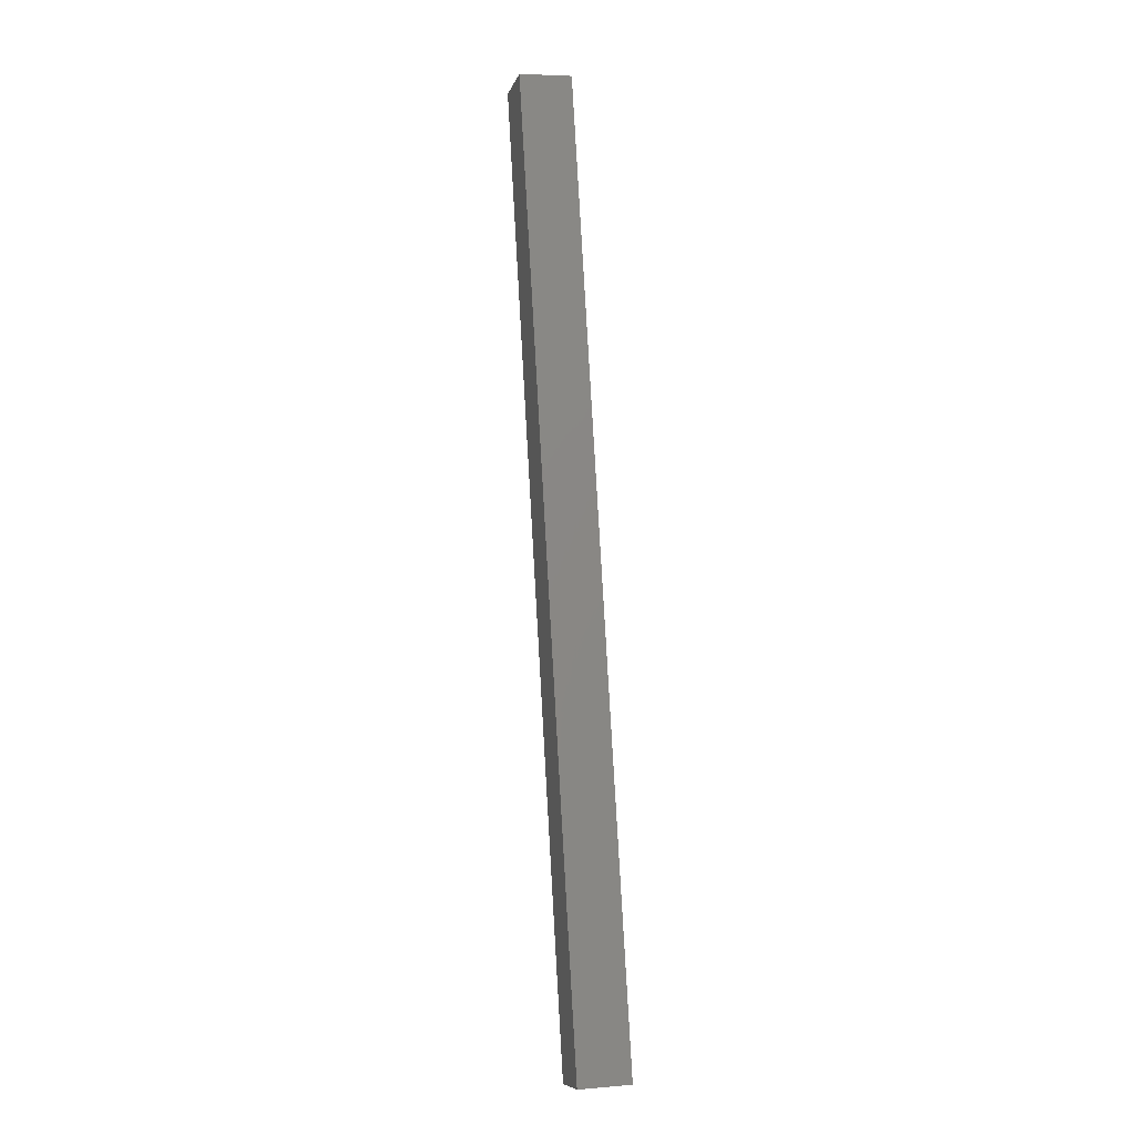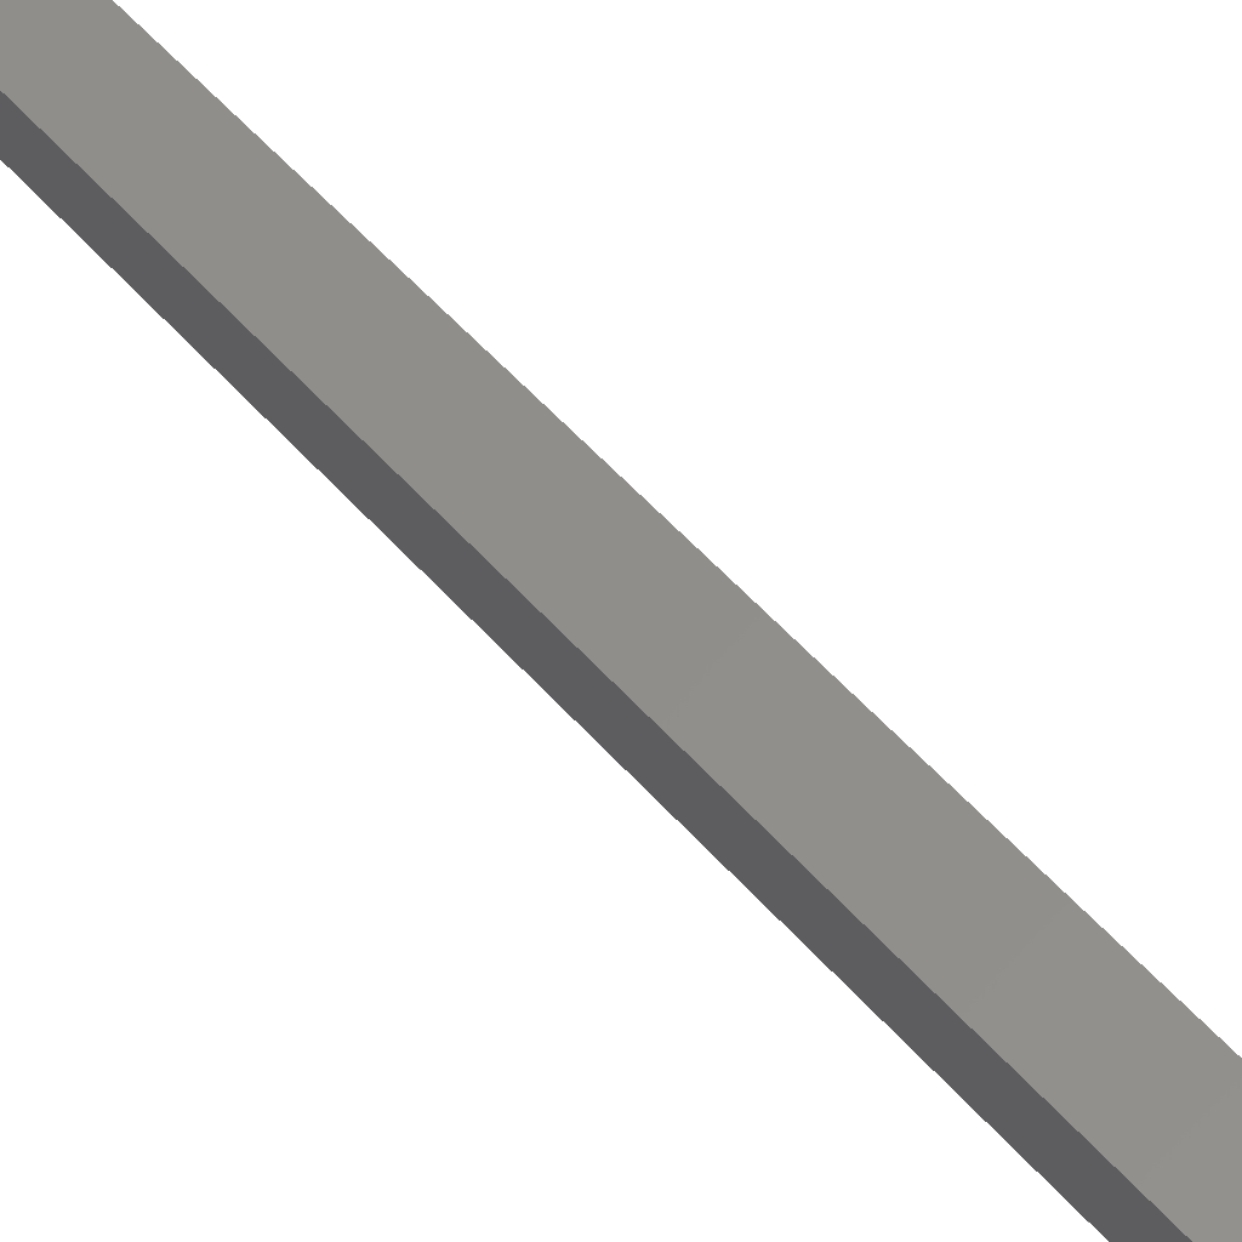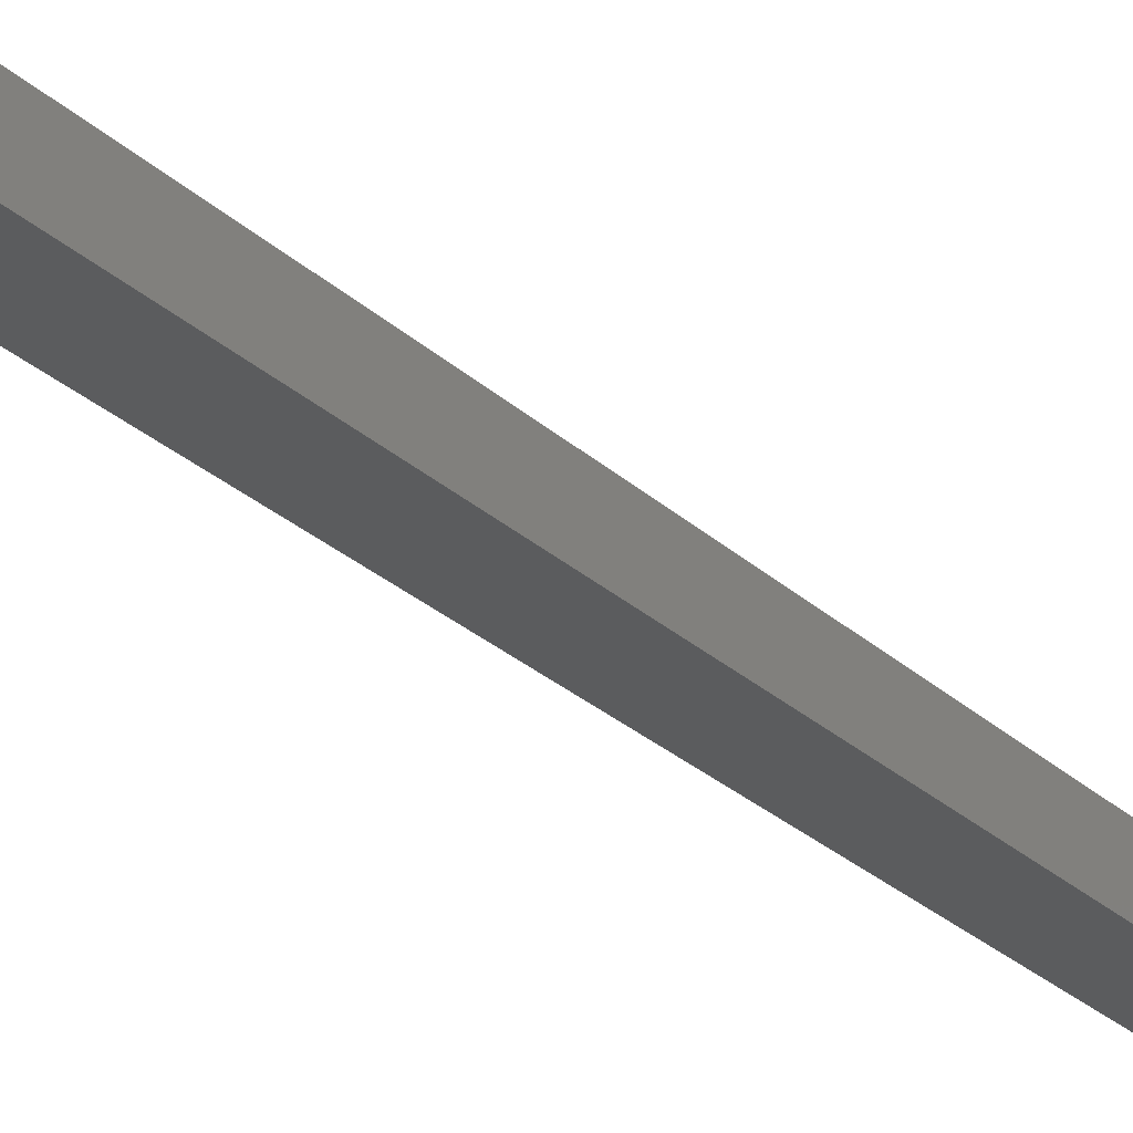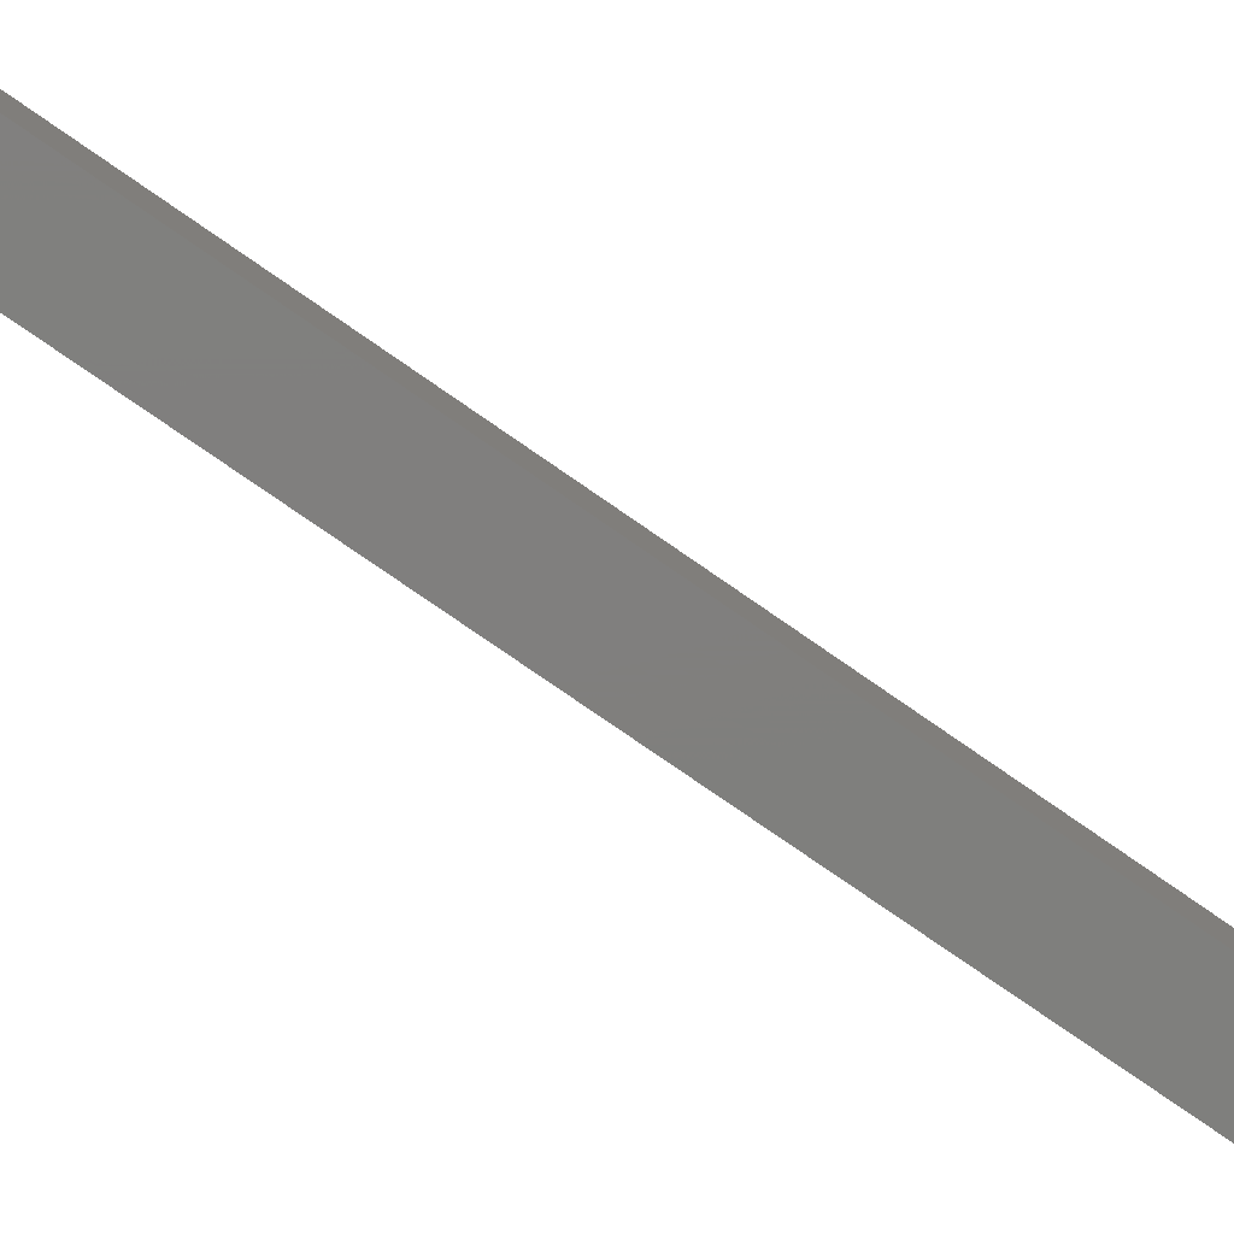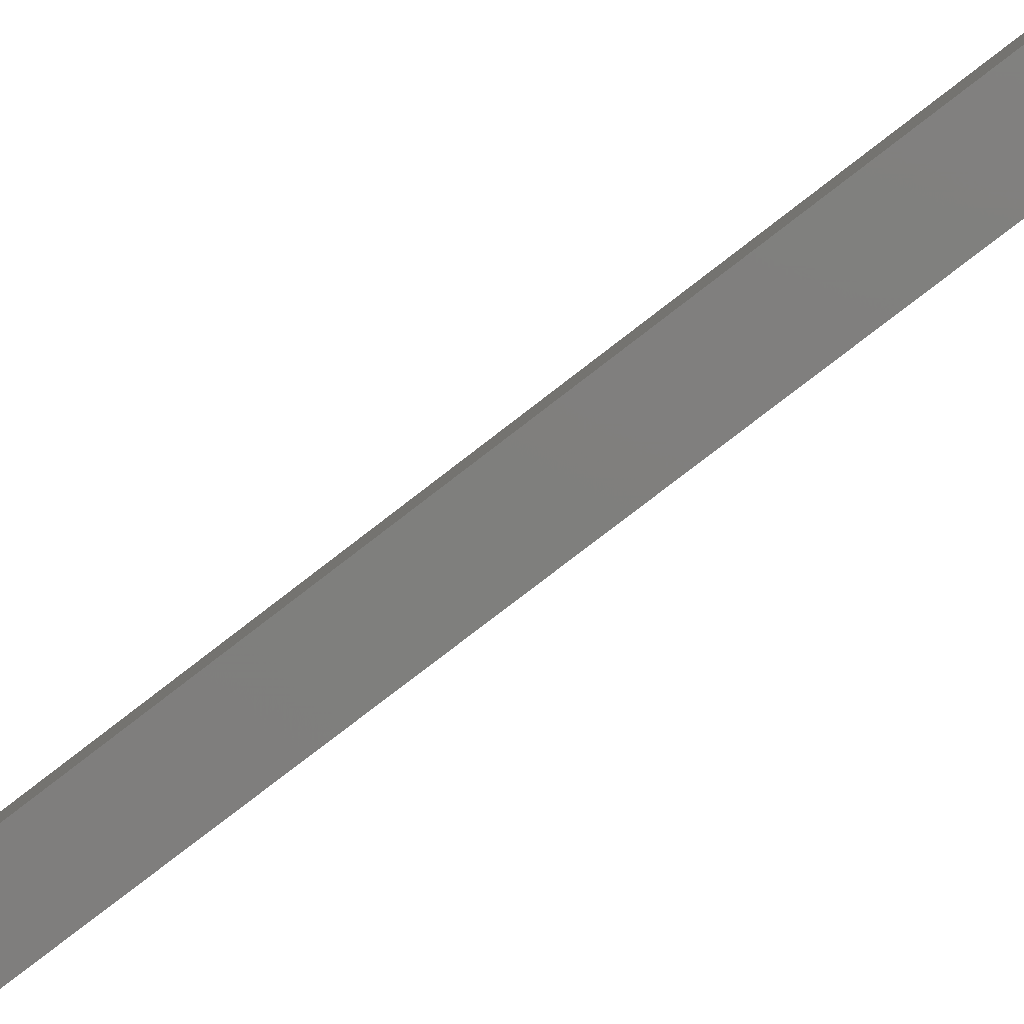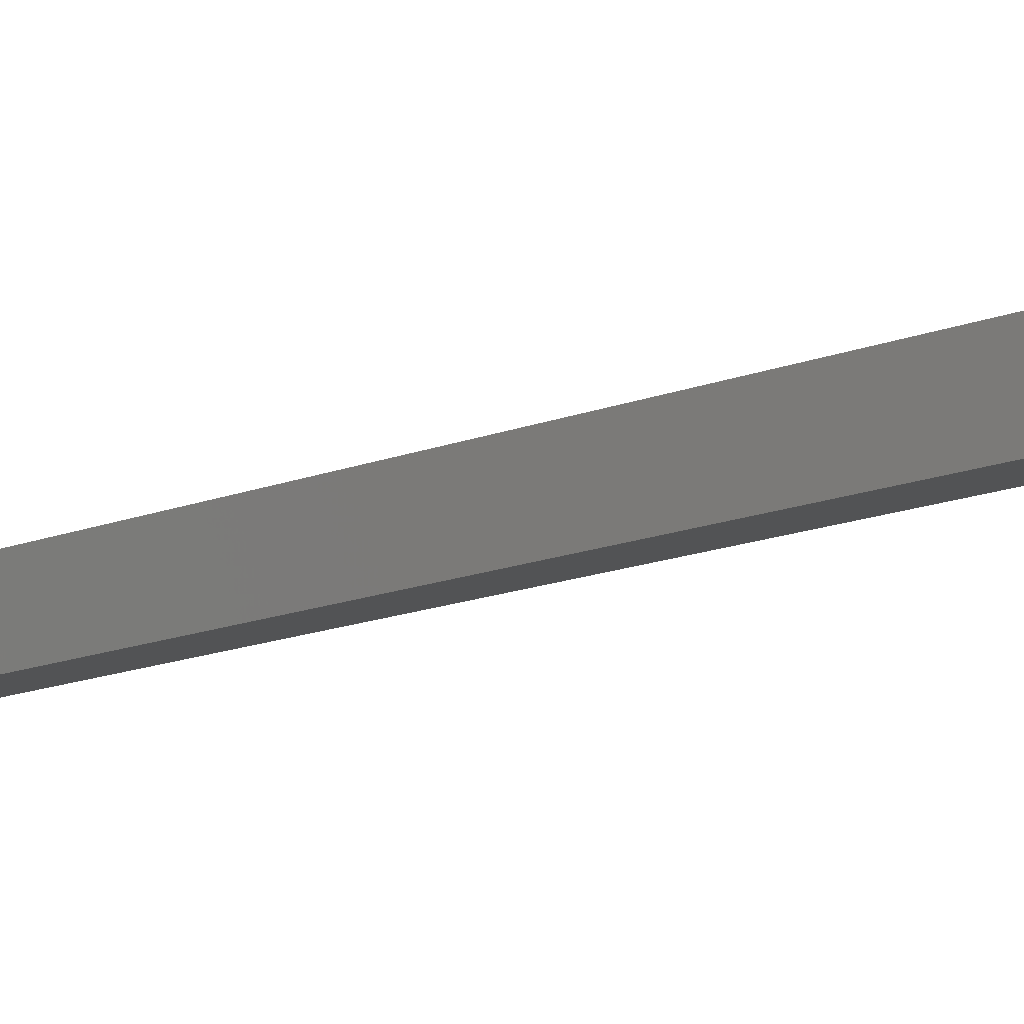
<metadata>
{"format":"stl","ext":"stl","renderer":"f3d","projection":"perspective","resolution":1024,"background":"white","views":[{"elev":5.0,"azim":-97.8,"up":"+Z"},{"elev":51.8,"azim":-25.4,"up":"+Y"},{"elev":-24.5,"azim":48.2,"up":"+Y"},{"elev":-72.8,"azim":68.3,"up":"+Y"},{"elev":-75.9,"azim":141.5,"up":"+Y"},{"elev":-13.3,"azim":-37.8,"up":"+Y"}]}
</metadata>
<code>
# stl→obj: 8 verts, 12 faces
v 9097 950.6 5777
v 9100 925.8 5777
v 8992 938.3 5331
v 8995 913.5 5331
v 8968 935.5 5337
v 8971 910.7 5337
v 9073 947.8 5783
v 9076 922.9 5783
f 1 2 3
f 3 2 4
f 5 3 6
f 6 3 4
f 5 7 3
f 3 7 1
f 2 1 8
f 8 1 7
f 6 4 8
f 8 4 2
f 6 8 5
f 5 8 7

</code>
